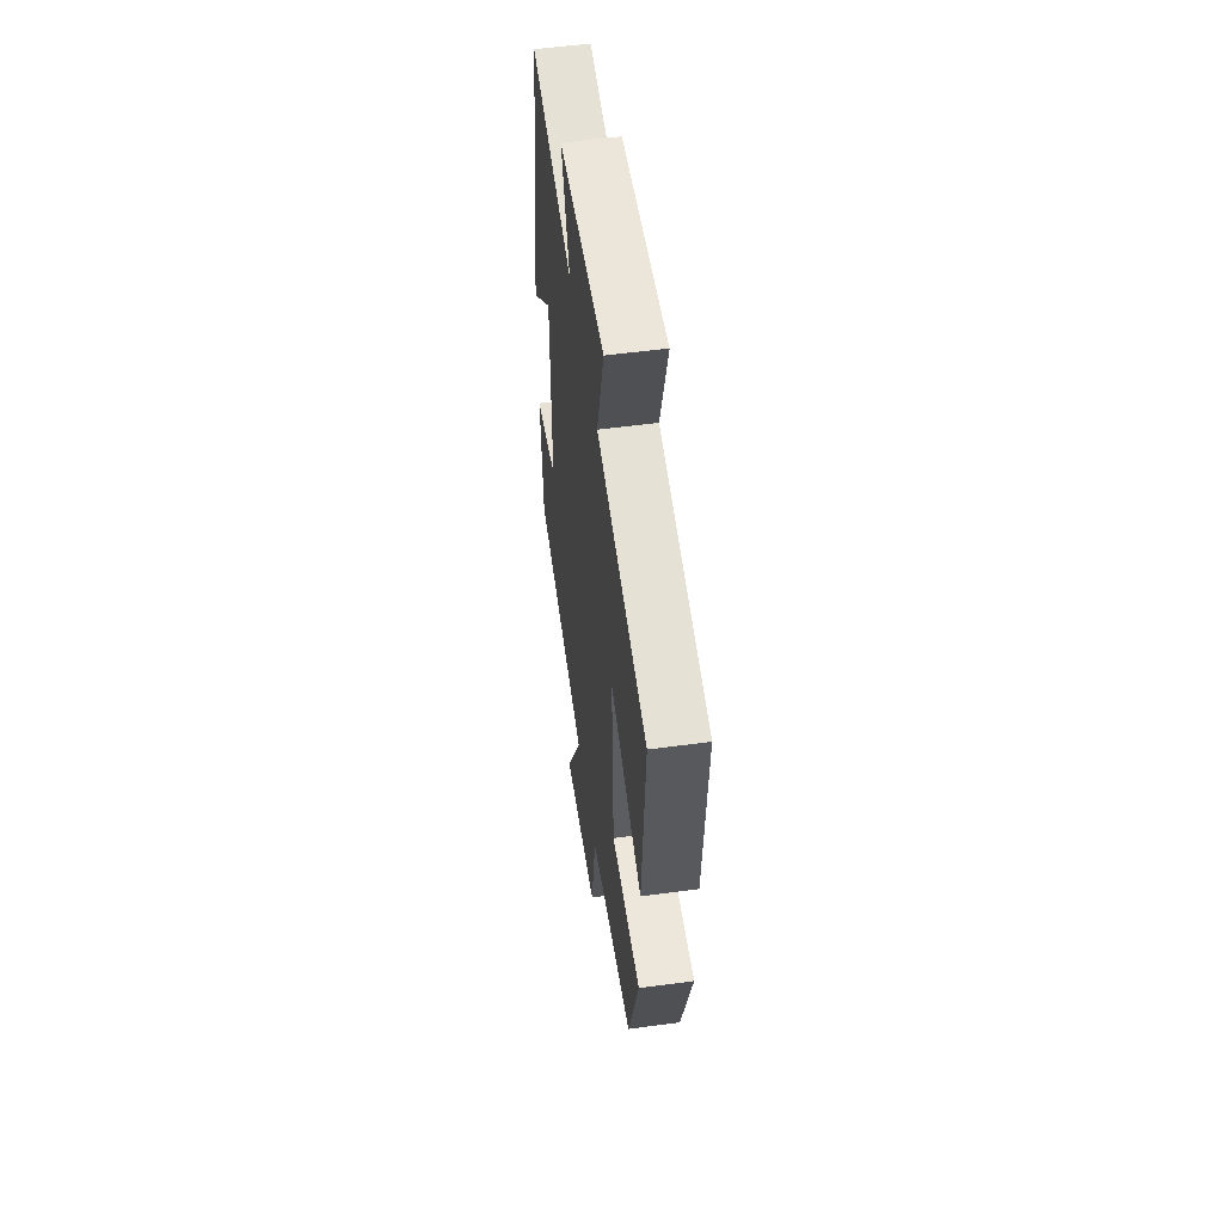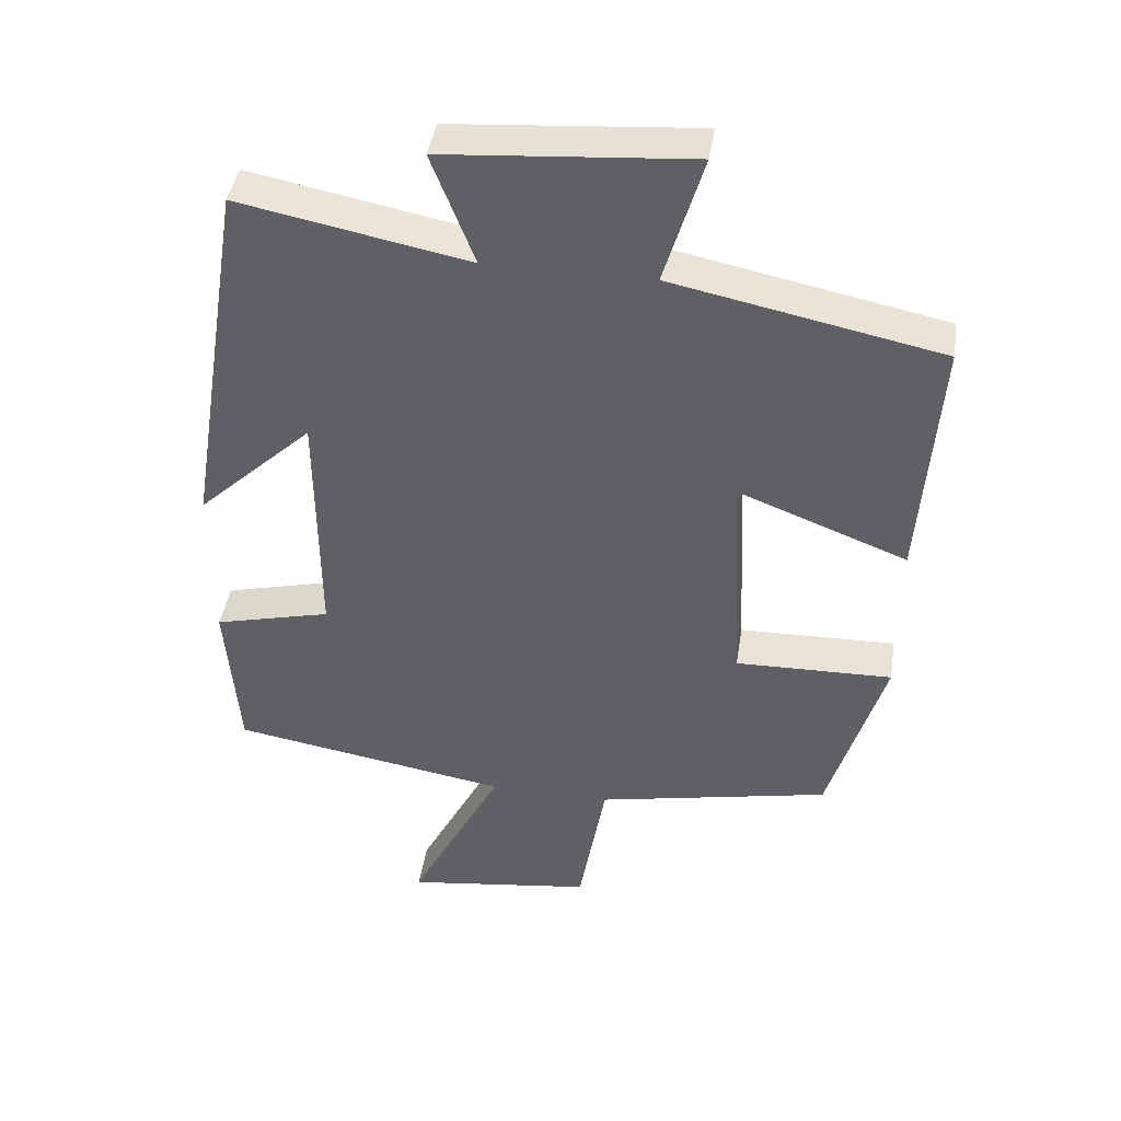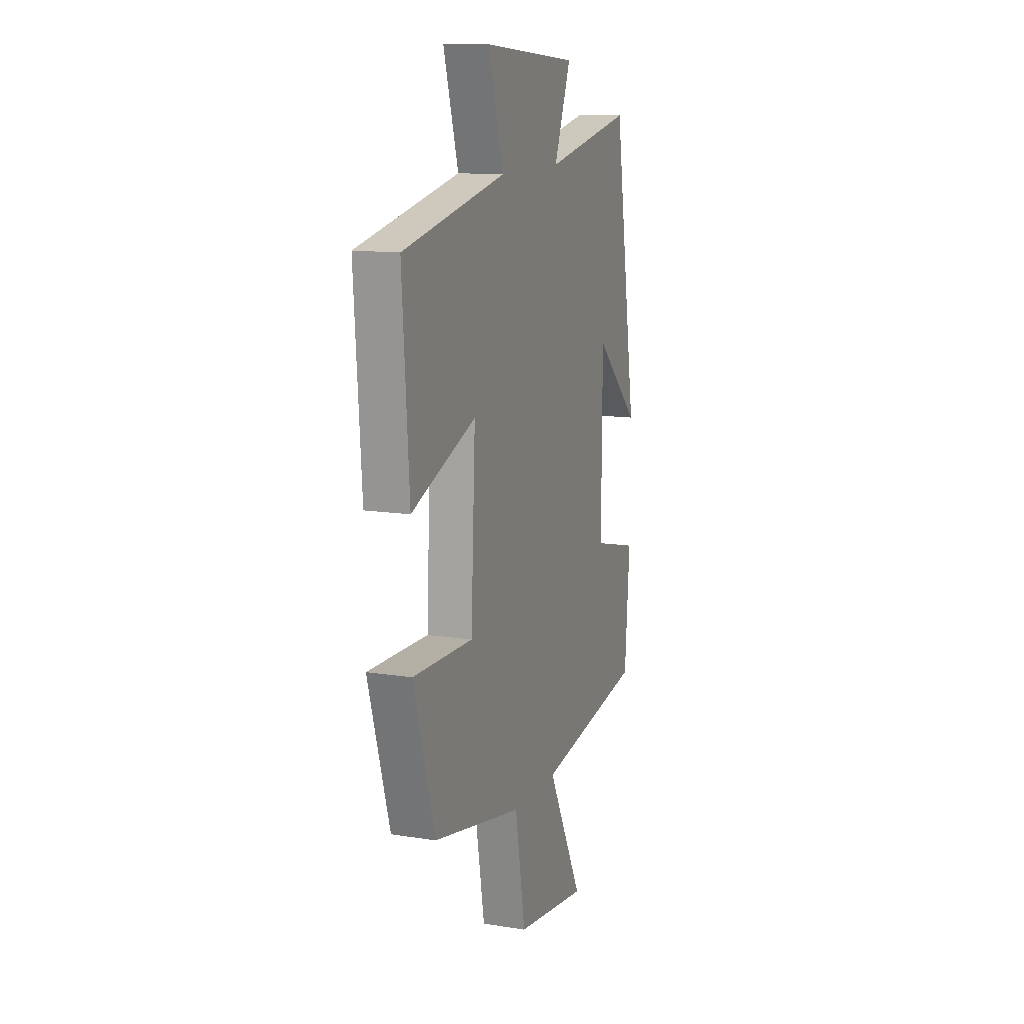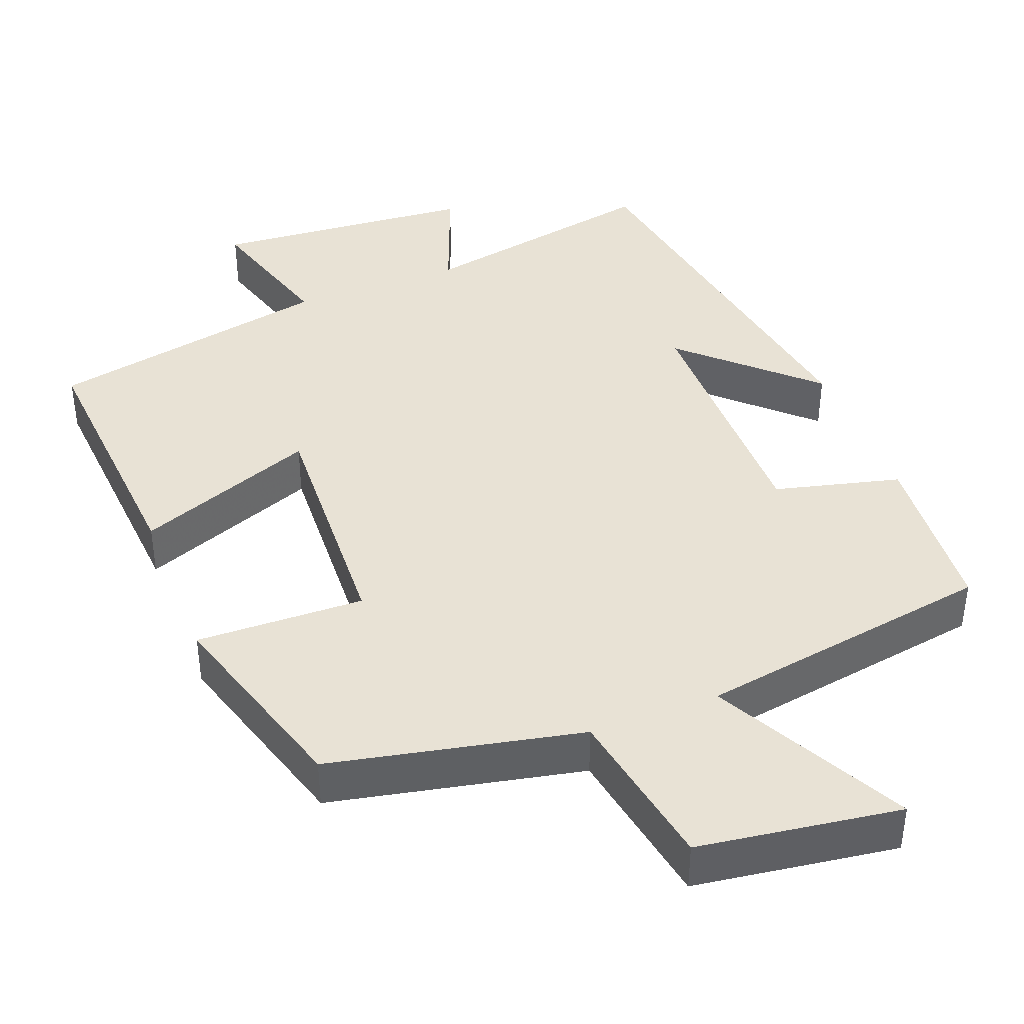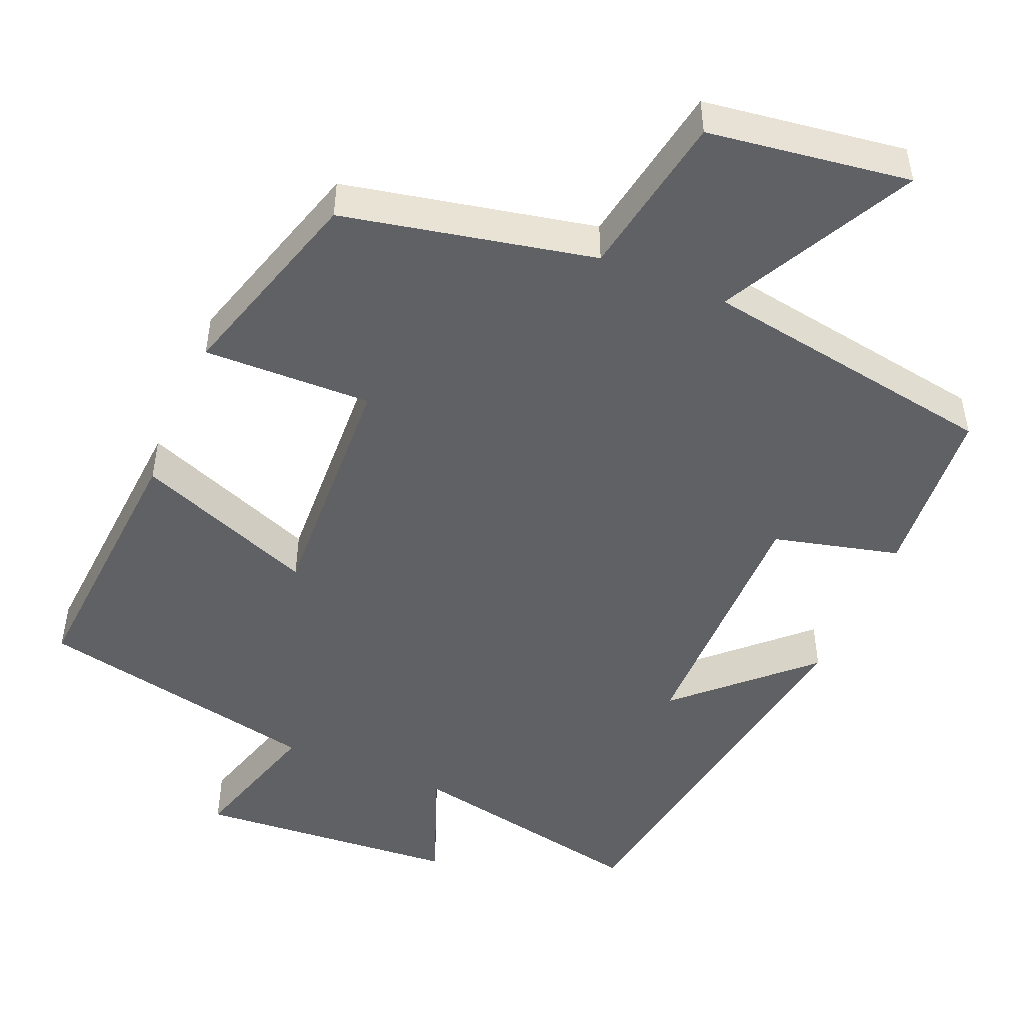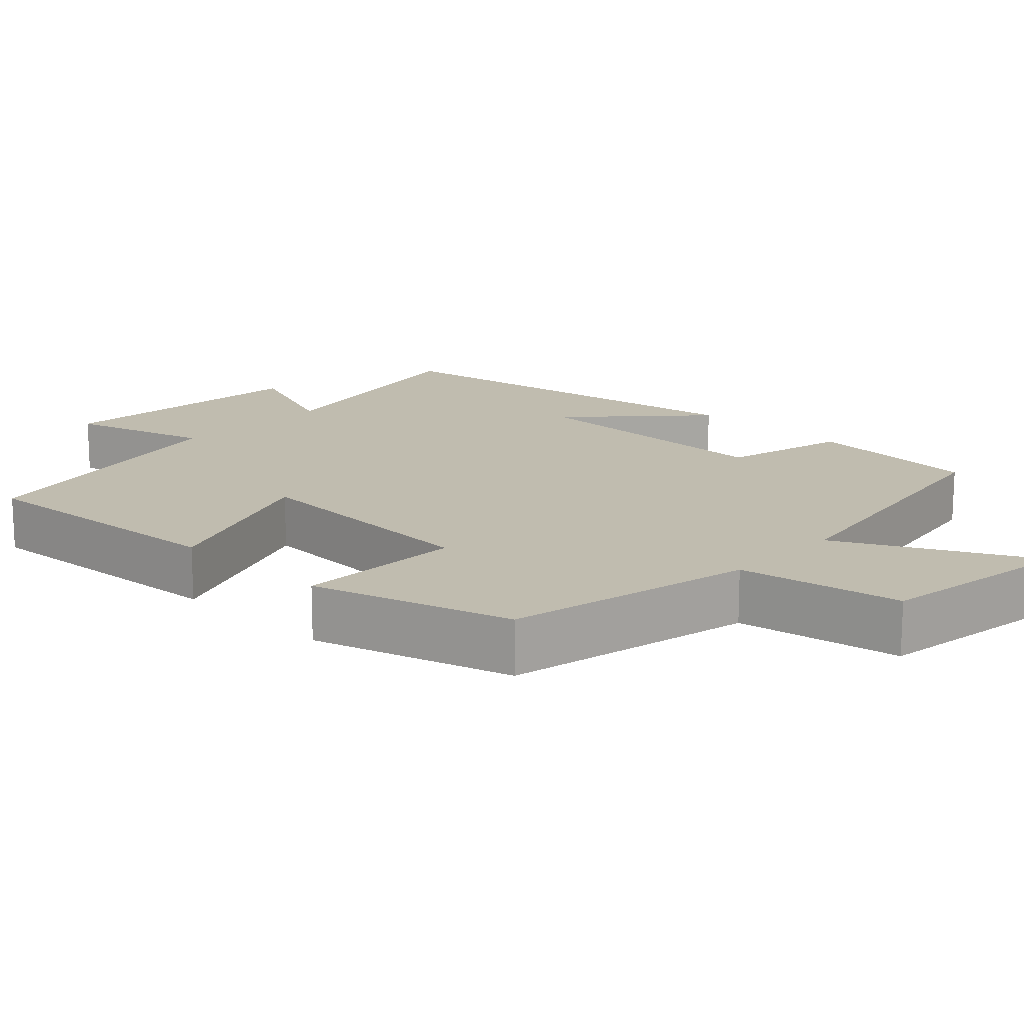
<metadata>
{"format":"obj","ext":"obj","renderer":"f3d","projection":"perspective","resolution":1024,"background":"white","views":[{"elev":54.1,"azim":81.9,"up":"+Z"},{"elev":42.8,"azim":8.9,"up":"+Z"},{"elev":12.7,"azim":110.4,"up":"+Z"},{"elev":40.7,"azim":158.8,"up":"+Y"},{"elev":-48.7,"azim":157.0,"up":"+Y"},{"elev":16.3,"azim":133.7,"up":"+Y"}]}
</metadata>
<code>
v -0.482 0.07 -0.435
v -0.5 0.07 -0.203
v -0.333 0.07 -0.161
v -0.335 0.07 0.187
v -0.5 0.07 0.031
v -0.414 0.07 0.563
v -0.089 0.07 0.5
v -0.15 0.07 0.658
v 0.2 0.07 0.686
v 0.145 0.07 0.5
v 0.525 0.07 0.423
v 0.5 0.07 0.067
v 0.261 0.07 0.159
v 0.277 0.07 -0.169
v 0.5 0.07 -0.163
v 0.421 0.07 -0.43
v 0.088 0.07 -0.5
v 0.05 0.07 -0.719
v -0.218 0.07 -0.757
v -0.086 0.07 -0.5
v -0.482 0 -0.435
v -0.5 0 -0.203
v -0.333 0 -0.161
v -0.335 0 0.187
v -0.5 0 0.031
v -0.414 0 0.563
v -0.089 0 0.5
v -0.15 0 0.658
v 0.2 0 0.686
v 0.145 0 0.5
v 0.525 0 0.423
v 0.5 0 0.067
v 0.261 0 0.159
v 0.277 0 -0.169
v 0.5 0 -0.163
v 0.421 0 -0.43
v 0.088 0 -0.5
v 0.05 0 -0.719
v -0.218 0 -0.757
v -0.086 0 -0.5
f 17 18 19 20
f 20 1 2
f 17 20 2
f 16 17 2
f 15 16 2
f 14 15 2
f 10 11 12 13
f 10 13 14
f 7 8 9 10
f 7 10 14
f 4 5 6 7
f 3 4 7 14
f 2 3 14
f 40 39 38 37
f 22 21 40
f 22 40 37
f 22 37 36
f 22 36 35
f 22 35 34
f 33 32 31 30
f 34 33 30
f 30 29 28 27
f 34 30 27
f 27 26 25 24
f 34 27 24 23
f 34 23 22
f 1 21 22 2
f 2 22 23 3
f 3 23 24 4
f 4 24 25 5
f 5 25 26 6
f 6 26 27 7
f 7 27 28 8
f 8 28 29 9
f 9 29 30 10
f 10 30 31 11
f 11 31 32 12
f 12 32 33 13
f 13 33 34 14
f 14 34 35 15
f 15 35 36 16
f 16 36 37 17
f 17 37 38 18
f 18 38 39 19
f 19 39 40 20
f 20 40 21 1

</code>
